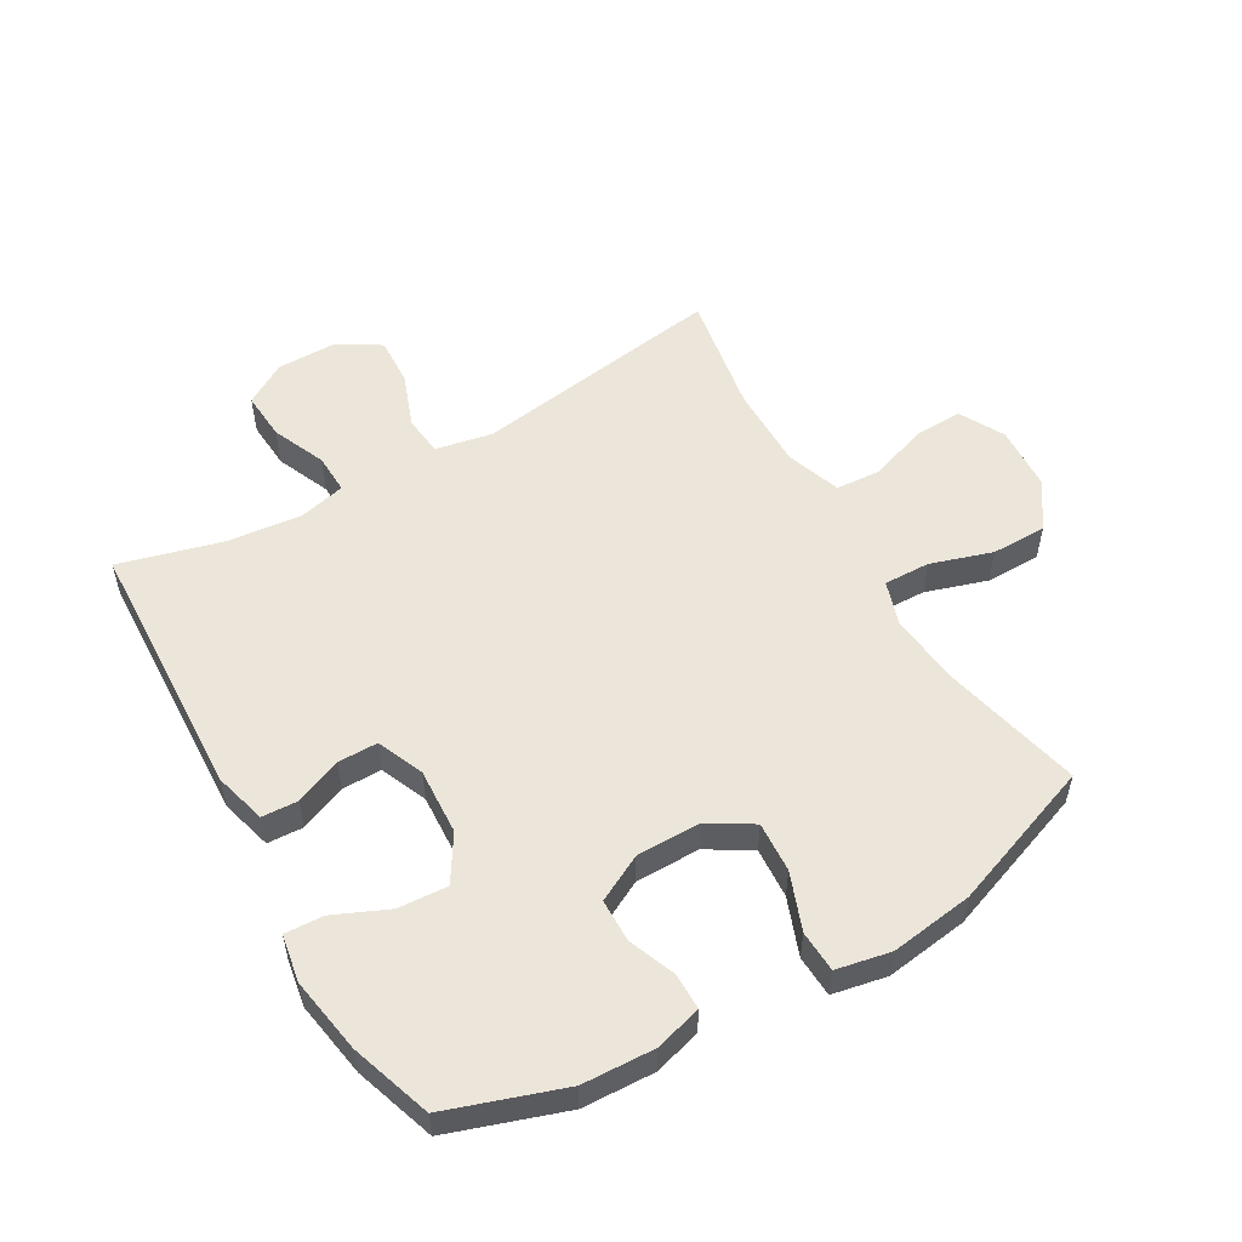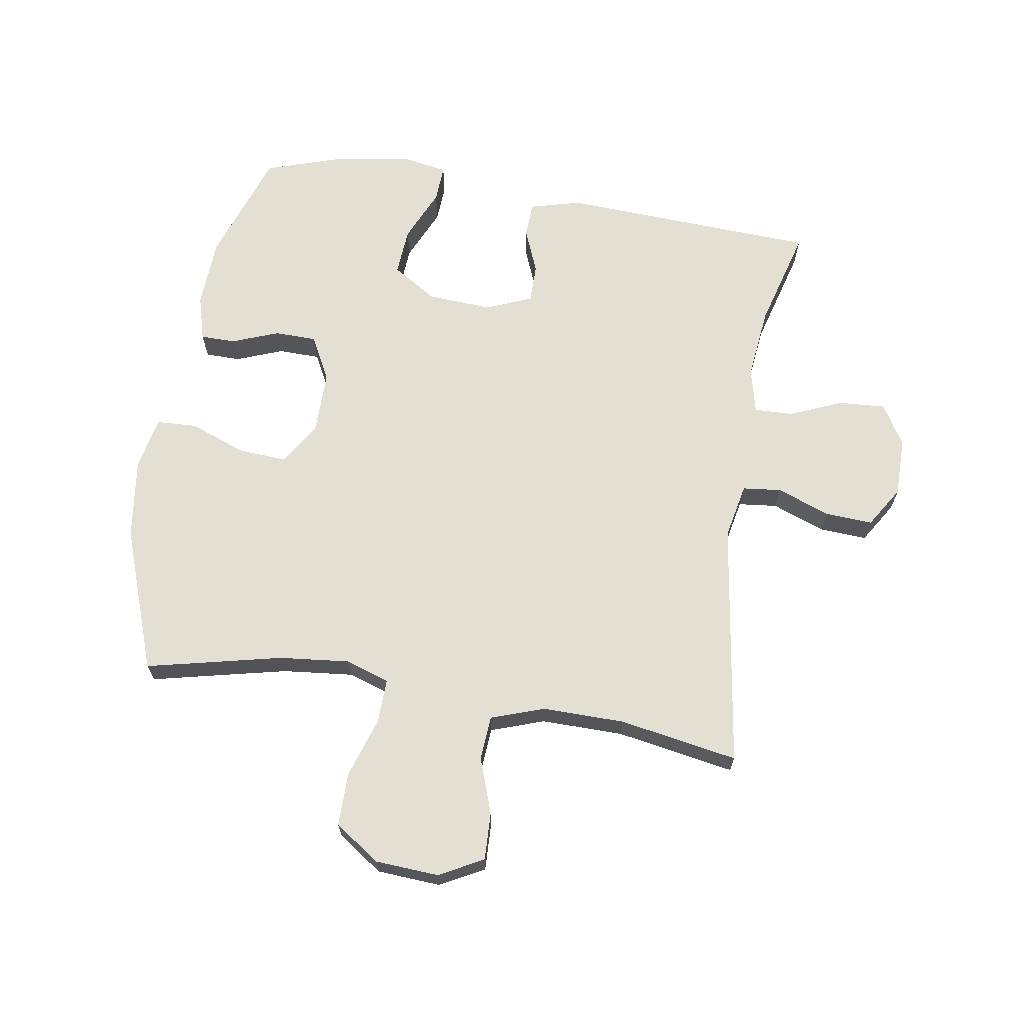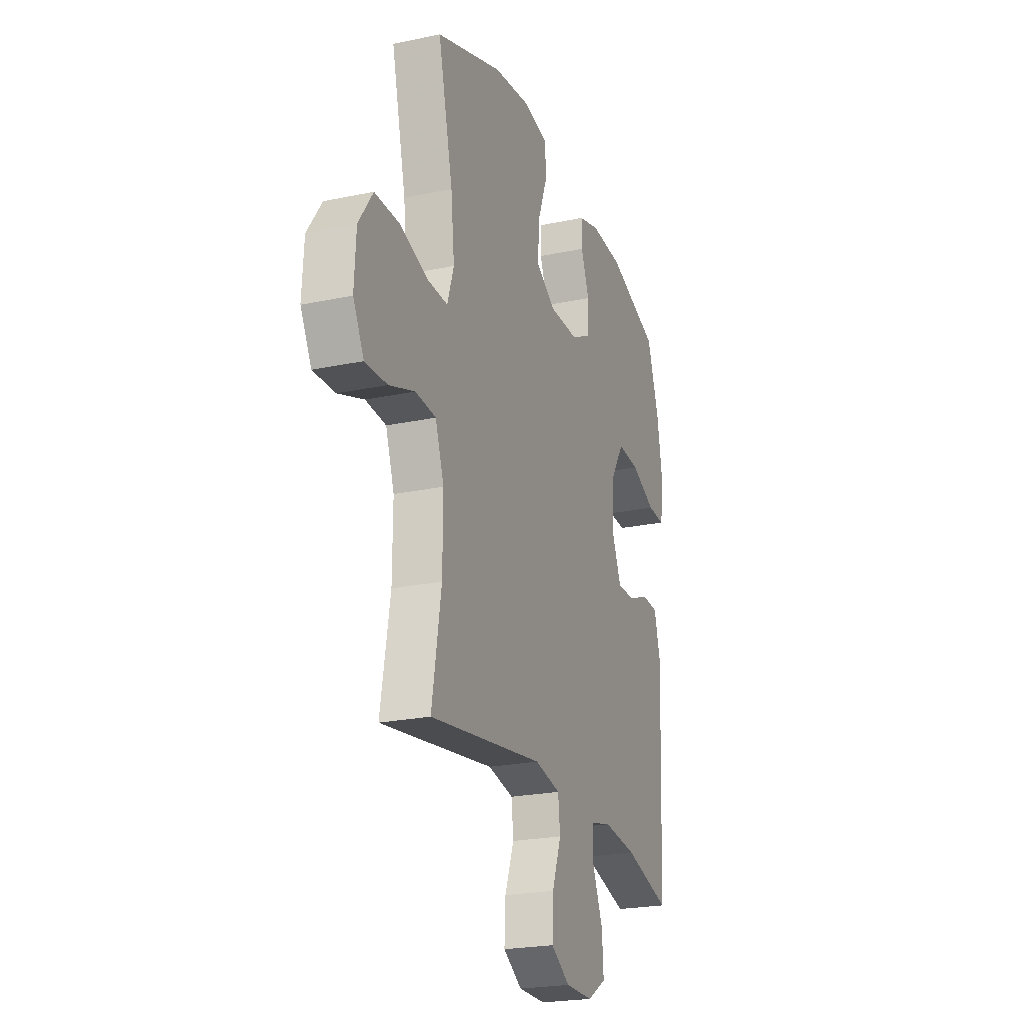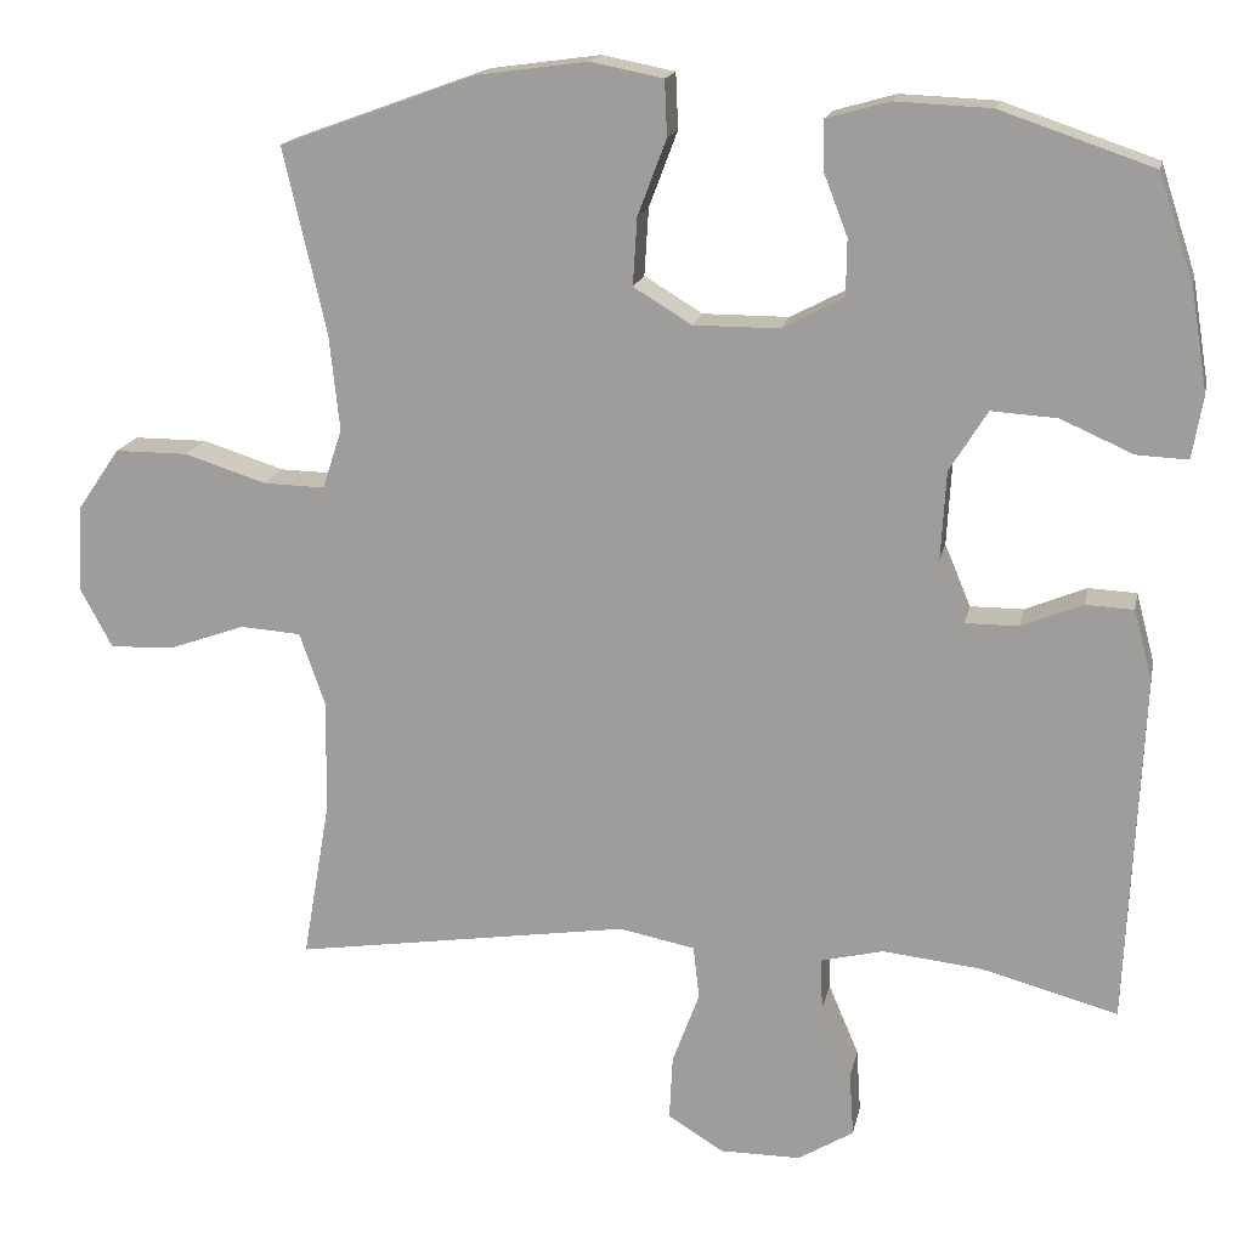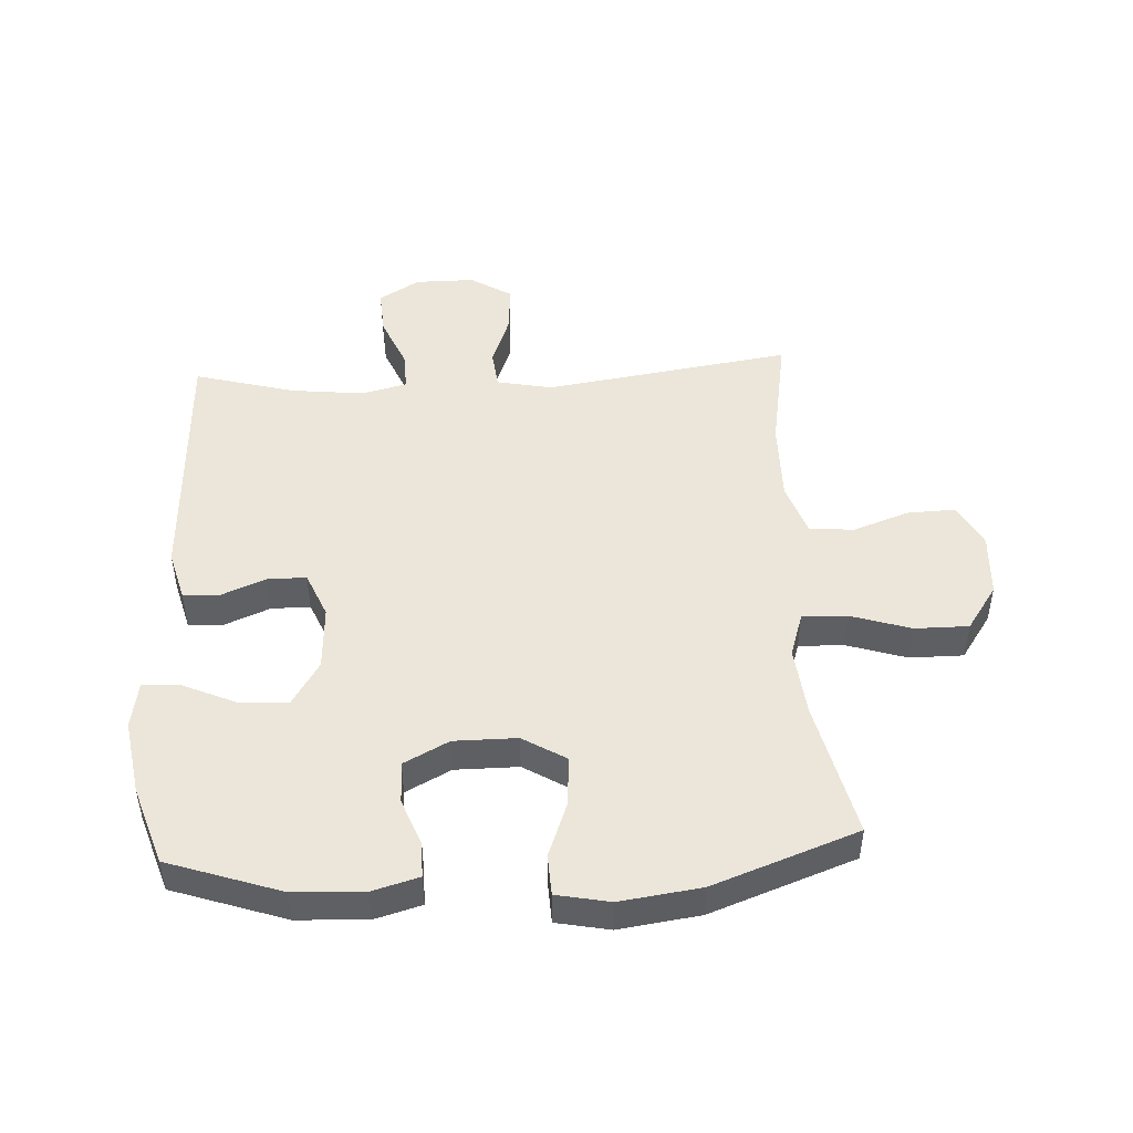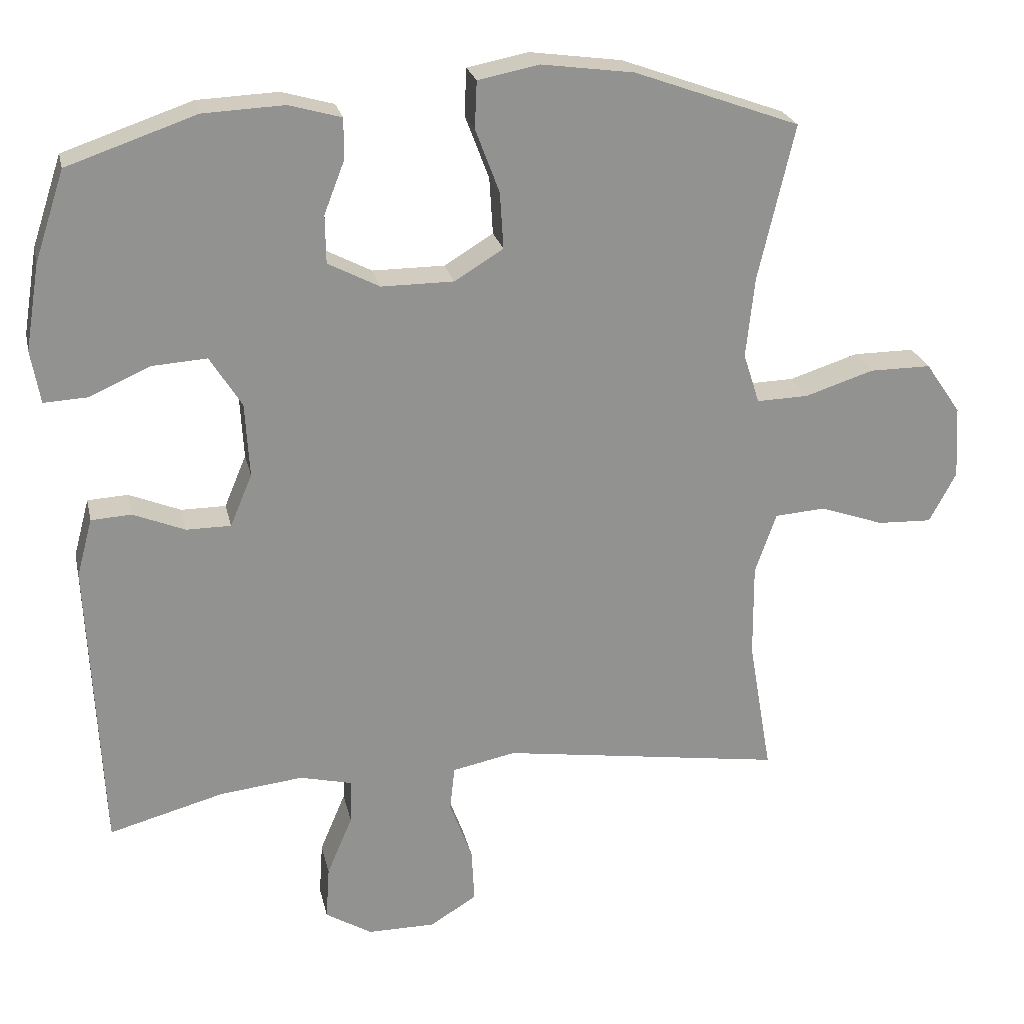
<metadata>
{"format":"obj","ext":"obj","renderer":"f3d","projection":"perspective","resolution":1024,"background":"white","views":[{"elev":54.3,"azim":-30.1,"up":"+Y"},{"elev":66.9,"azim":99.3,"up":"+Y"},{"elev":-23.1,"azim":109.8,"up":"+Z"},{"elev":16.7,"azim":-168.7,"up":"+Z"},{"elev":47.8,"azim":-3.1,"up":"+Y"},{"elev":24.0,"azim":-12.3,"up":"+Z"}]}
</metadata>
<code>
v -0.5 0.07 0.5
v -0.318 0.07 0.562
v -0.204 0.07 0.567
v -0.13 0.07 0.546
v -0.13 0.07 0.489
v -0.159 0.07 0.414
v -0.158 0.07 0.346
v -0.085 0.07 0.308
v 0.017 0.07 0.308
v 0.086 0.07 0.35
v 0.081 0.07 0.43
v 0.047 0.07 0.52
v 0.05 0.07 0.586
v 0.136 0.07 0.603
v 0.267 0.07 0.585
v 0.5 0.07 0.5
v 0.449 0.07 0.28
v 0.437 0.07 0.166
v 0.46 0.07 0.095
v 0.533 0.07 0.097
v 0.63 0.07 0.128
v 0.717 0.07 0.128
v 0.767 0.07 0.055
v 0.773 0.07 -0.048
v 0.735 0.07 -0.119
v 0.658 0.07 -0.116
v 0.568 0.07 -0.084
v 0.496 0.07 -0.089
v 0.466 0.07 -0.175
v 0.467 0.07 -0.308
v 0.5 0.07 -0.5
v 0.1 0.07 -0.44
v 0.01 0.07 -0.458
v 0.003 0.07 -0.521
v 0.035 0.07 -0.607
v 0.039 0.07 -0.684
v -0.027 0.07 -0.725
v -0.123 0.07 -0.725
v -0.189 0.07 -0.685
v -0.184 0.07 -0.609
v -0.148 0.07 -0.524
v -0.146 0.07 -0.461
v -0.22 0.07 -0.443
v -0.338 0.07 -0.456
v -0.5 0.07 -0.5
v -0.519 0.07 -0.083
v -0.497 0.07 -0.001
v -0.44 0.07 0.002
v -0.367 0.07 -0.028
v -0.304 0.07 -0.028
v -0.273 0.07 0.046
v -0.279 0.07 0.151
v -0.324 0.07 0.223
v -0.402 0.07 0.218
v -0.488 0.07 0.18
v -0.549 0.07 0.177
v -0.562 0.07 0.252
v -0.542 0.07 0.373
v -0.5 0 0.5
v -0.318 0 0.562
v -0.204 0 0.567
v -0.13 0 0.546
v -0.13 0 0.489
v -0.159 0 0.414
v -0.158 0 0.346
v -0.085 0 0.308
v 0.017 0 0.308
v 0.086 0 0.35
v 0.081 0 0.43
v 0.047 0 0.52
v 0.05 0 0.586
v 0.136 0 0.603
v 0.267 0 0.585
v 0.5 0 0.5
v 0.449 0 0.28
v 0.437 0 0.166
v 0.46 0 0.095
v 0.533 0 0.097
v 0.63 0 0.128
v 0.717 0 0.128
v 0.767 0 0.055
v 0.773 0 -0.048
v 0.735 0 -0.119
v 0.658 0 -0.116
v 0.568 0 -0.084
v 0.496 0 -0.089
v 0.466 0 -0.175
v 0.467 0 -0.308
v 0.5 0 -0.5
v 0.1 0 -0.44
v 0.01 0 -0.458
v 0.003 0 -0.521
v 0.035 0 -0.607
v 0.039 0 -0.684
v -0.027 0 -0.725
v -0.123 0 -0.725
v -0.189 0 -0.685
v -0.184 0 -0.609
v -0.148 0 -0.524
v -0.146 0 -0.461
v -0.22 0 -0.443
v -0.338 0 -0.456
v -0.5 0 -0.5
v -0.519 0 -0.083
v -0.497 0 -0.001
v -0.44 0 0.002
v -0.367 0 -0.028
v -0.304 0 -0.028
v -0.273 0 0.046
v -0.279 0 0.151
v -0.324 0 0.223
v -0.402 0 0.218
v -0.488 0 0.18
v -0.549 0 0.177
v -0.562 0 0.252
v -0.542 0 0.373
f 54 55 56 57
f 53 54 57 58
f 46 47 48 49
f 44 45 46 49
f 43 44 49 50
f 42 43 50 51
f 38 39 40 41
f 38 41 42
f 37 38 42
f 34 35 36 37
f 33 34 37 42
f 32 33 42 51
f 30 31 32 51
f 24 25 26 27
f 24 27 28
f 23 24 28
f 20 21 22 23
f 19 20 23 28
f 18 19 28 29
f 14 15 16 17
f 14 17 18
f 11 12 13 14
f 10 11 14 18
f 9 10 18 29
f 3 4 5 6
f 3 6 7
f 2 3 7
f 53 58 1 2
f 52 53 2 7
f 51 52 7 8
f 29 30 51
f 8 9 29 51
f 115 114 113 112
f 116 115 112 111
f 107 106 105 104
f 107 104 103 102
f 108 107 102 101
f 109 108 101 100
f 99 98 97 96
f 100 99 96
f 100 96 95
f 95 94 93 92
f 100 95 92 91
f 109 100 91 90
f 109 90 89 88
f 85 84 83 82
f 86 85 82
f 86 82 81
f 81 80 79 78
f 86 81 78 77
f 87 86 77 76
f 75 74 73 72
f 76 75 72
f 72 71 70 69
f 76 72 69 68
f 87 76 68 67
f 64 63 62 61
f 65 64 61
f 65 61 60
f 60 59 116 111
f 65 60 111 110
f 66 65 110 109
f 109 88 87
f 109 87 67 66
f 1 59 60 2
f 2 60 61 3
f 3 61 62 4
f 4 62 63 5
f 5 63 64 6
f 6 64 65 7
f 7 65 66 8
f 8 66 67 9
f 9 67 68 10
f 10 68 69 11
f 11 69 70 12
f 12 70 71 13
f 13 71 72 14
f 14 72 73 15
f 15 73 74 16
f 16 74 75 17
f 17 75 76 18
f 18 76 77 19
f 19 77 78 20
f 20 78 79 21
f 21 79 80 22
f 22 80 81 23
f 23 81 82 24
f 24 82 83 25
f 25 83 84 26
f 26 84 85 27
f 27 85 86 28
f 28 86 87 29
f 29 87 88 30
f 30 88 89 31
f 31 89 90 32
f 32 90 91 33
f 33 91 92 34
f 34 92 93 35
f 35 93 94 36
f 36 94 95 37
f 37 95 96 38
f 38 96 97 39
f 39 97 98 40
f 40 98 99 41
f 41 99 100 42
f 42 100 101 43
f 43 101 102 44
f 44 102 103 45
f 45 103 104 46
f 46 104 105 47
f 47 105 106 48
f 48 106 107 49
f 49 107 108 50
f 50 108 109 51
f 51 109 110 52
f 52 110 111 53
f 53 111 112 54
f 54 112 113 55
f 55 113 114 56
f 56 114 115 57
f 57 115 116 58
f 58 116 59 1

</code>
